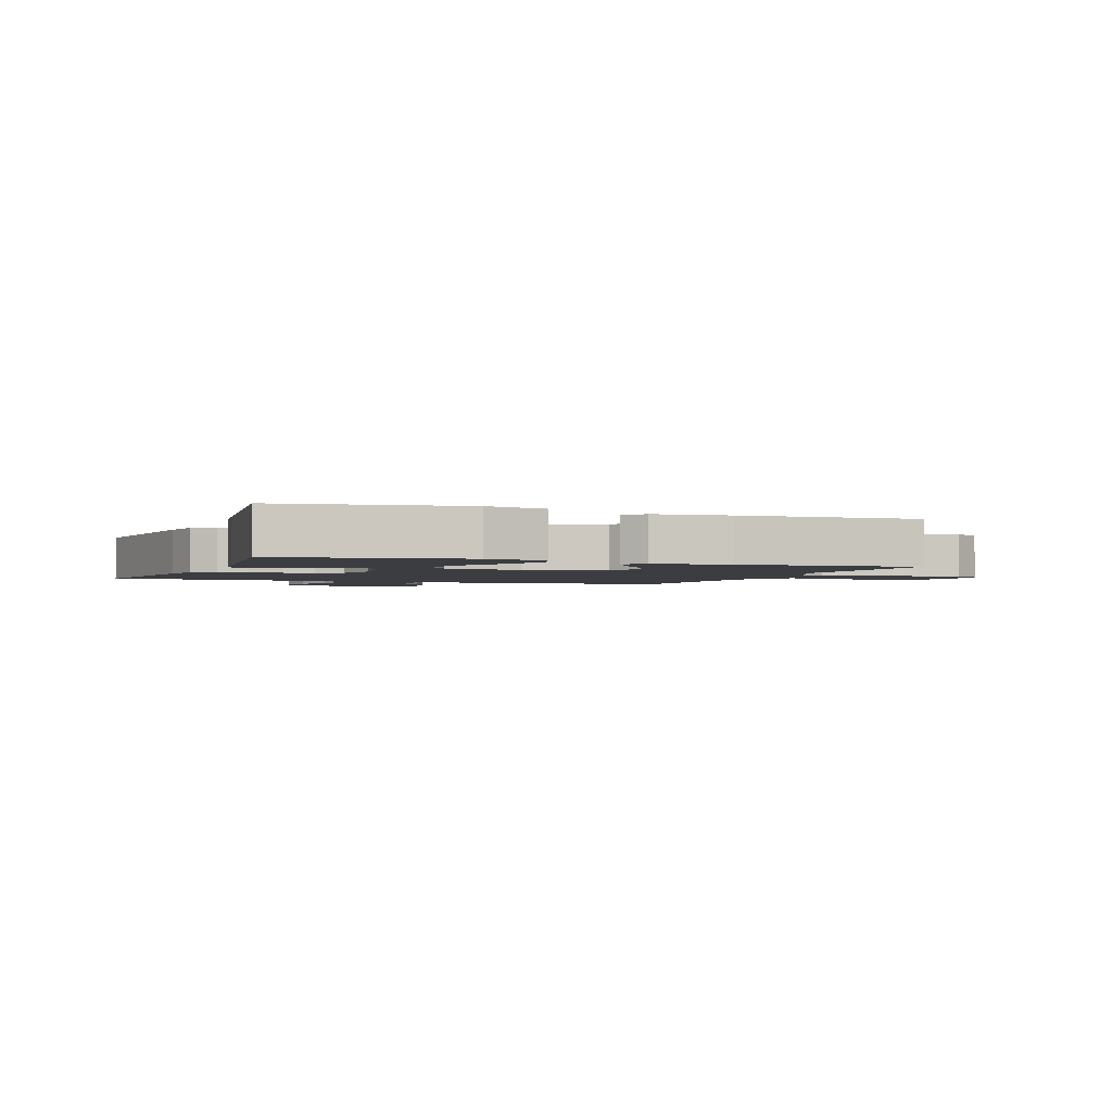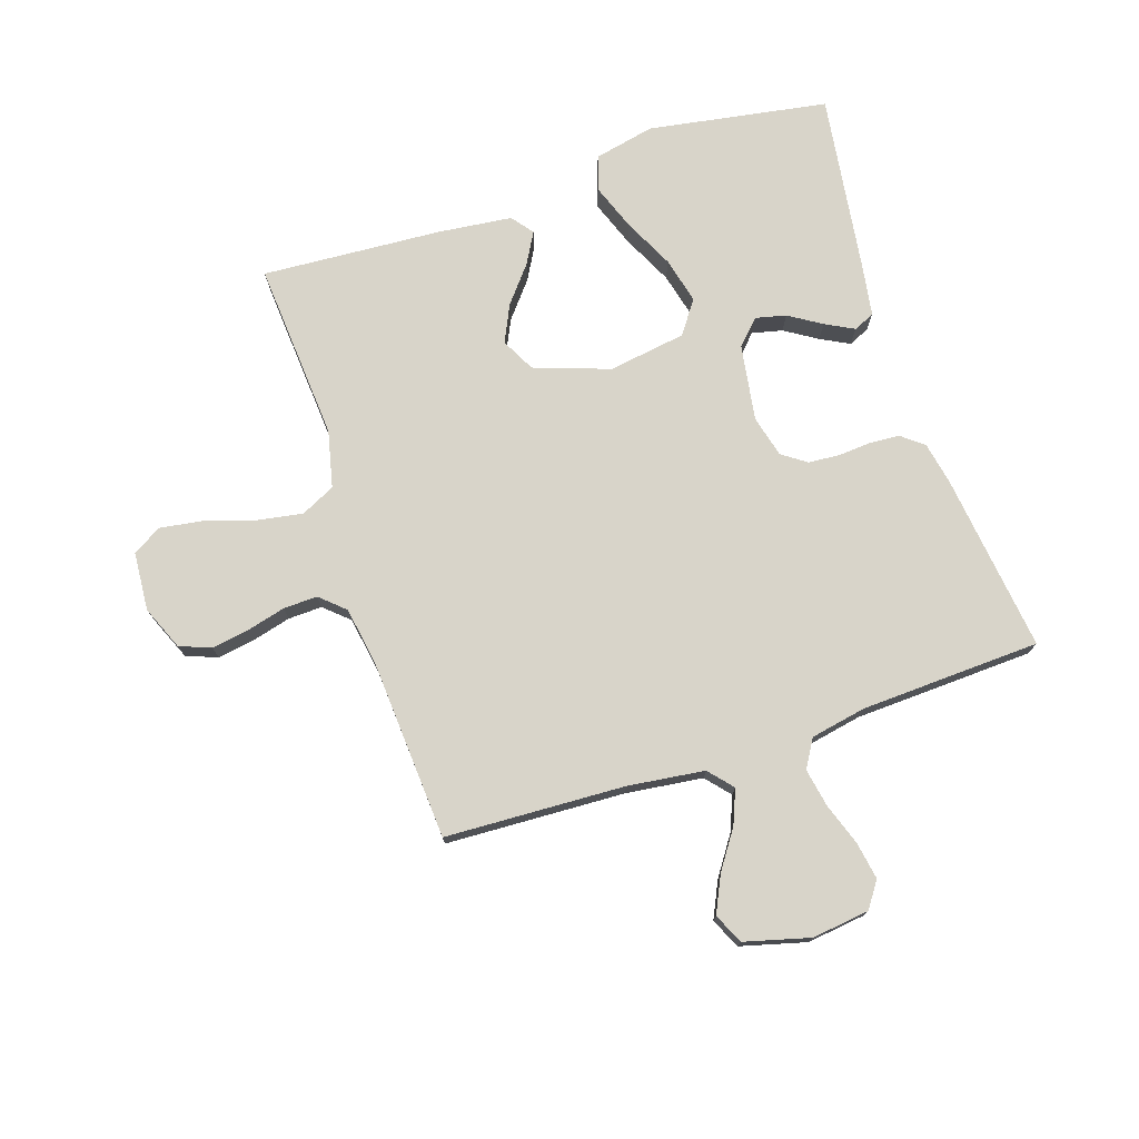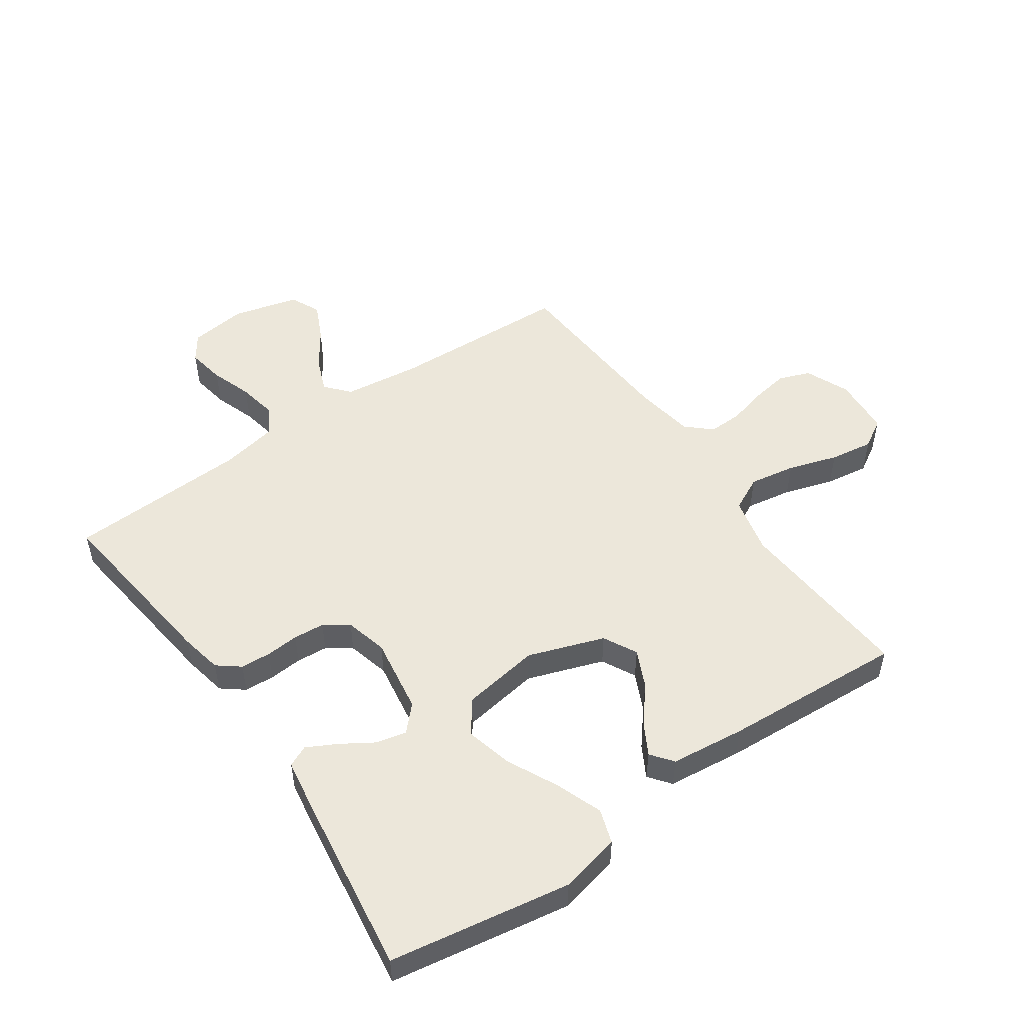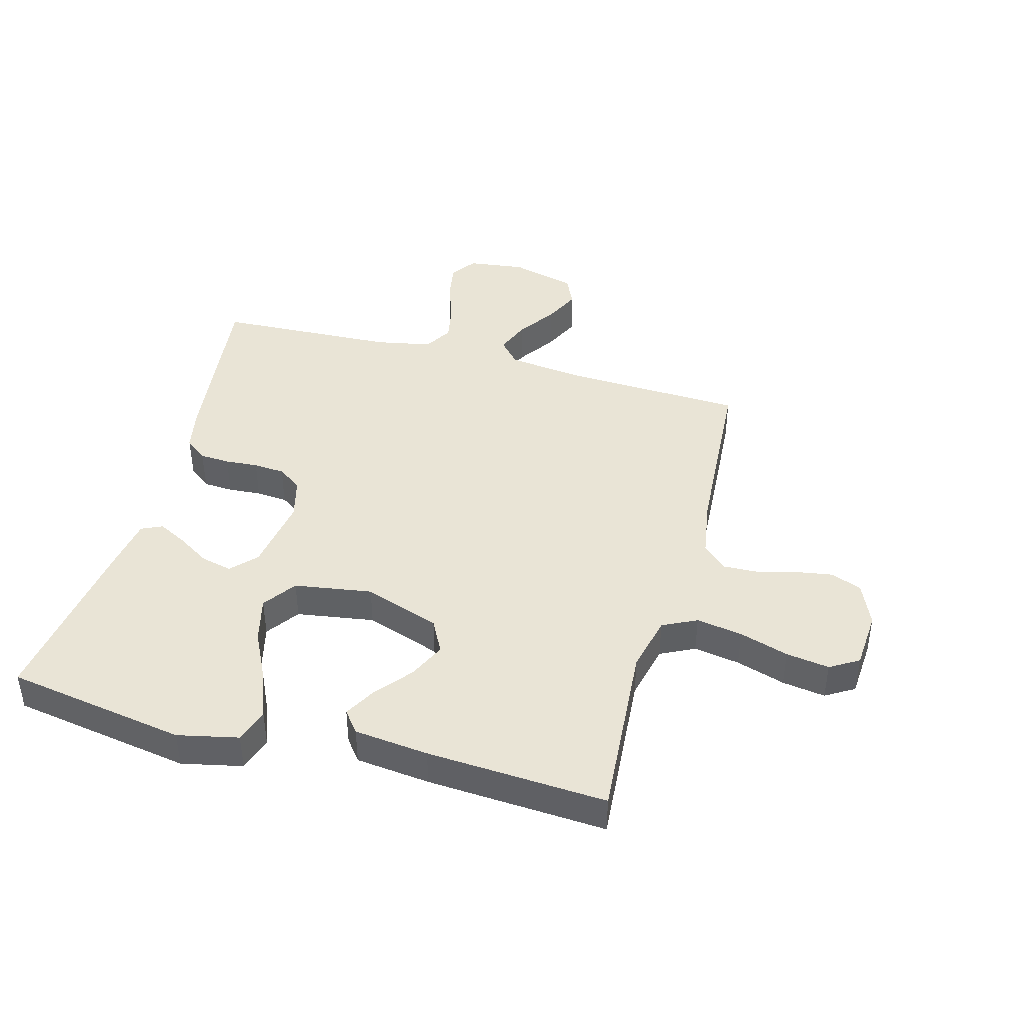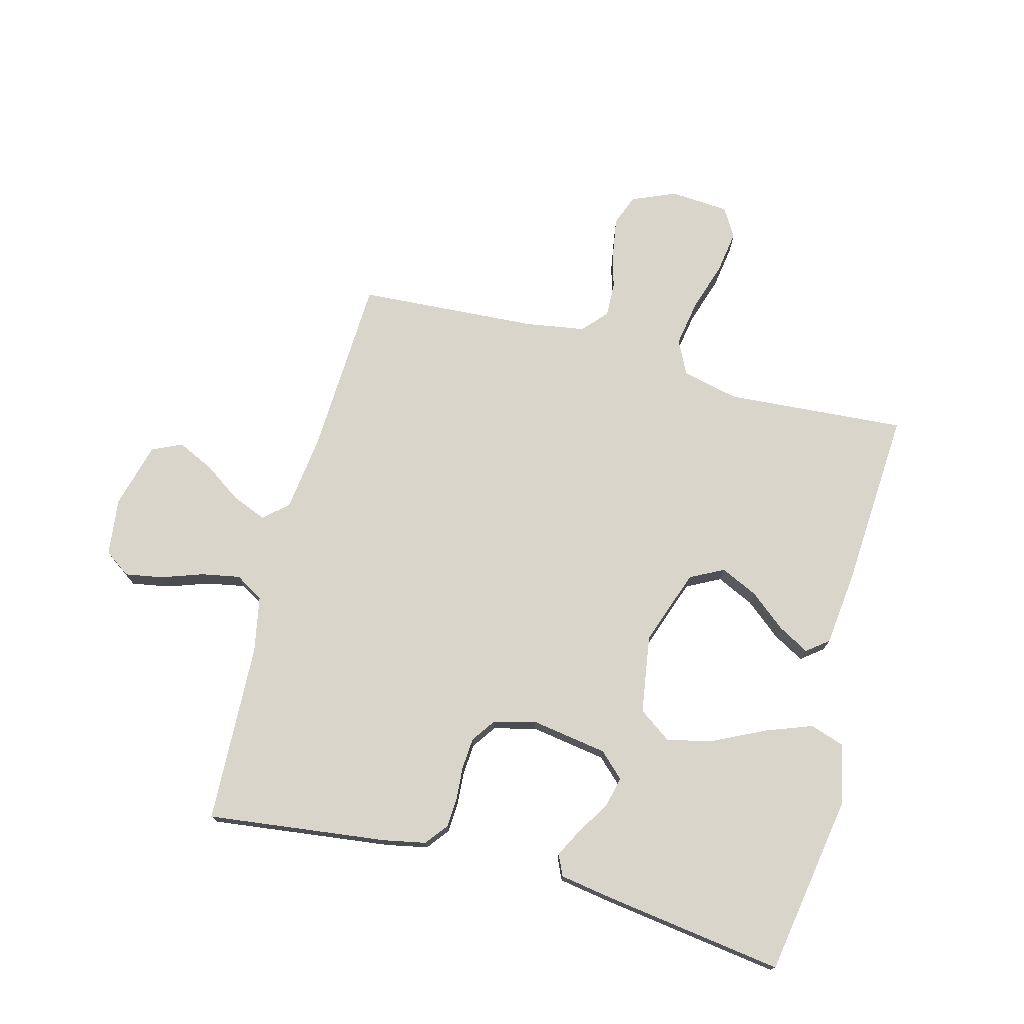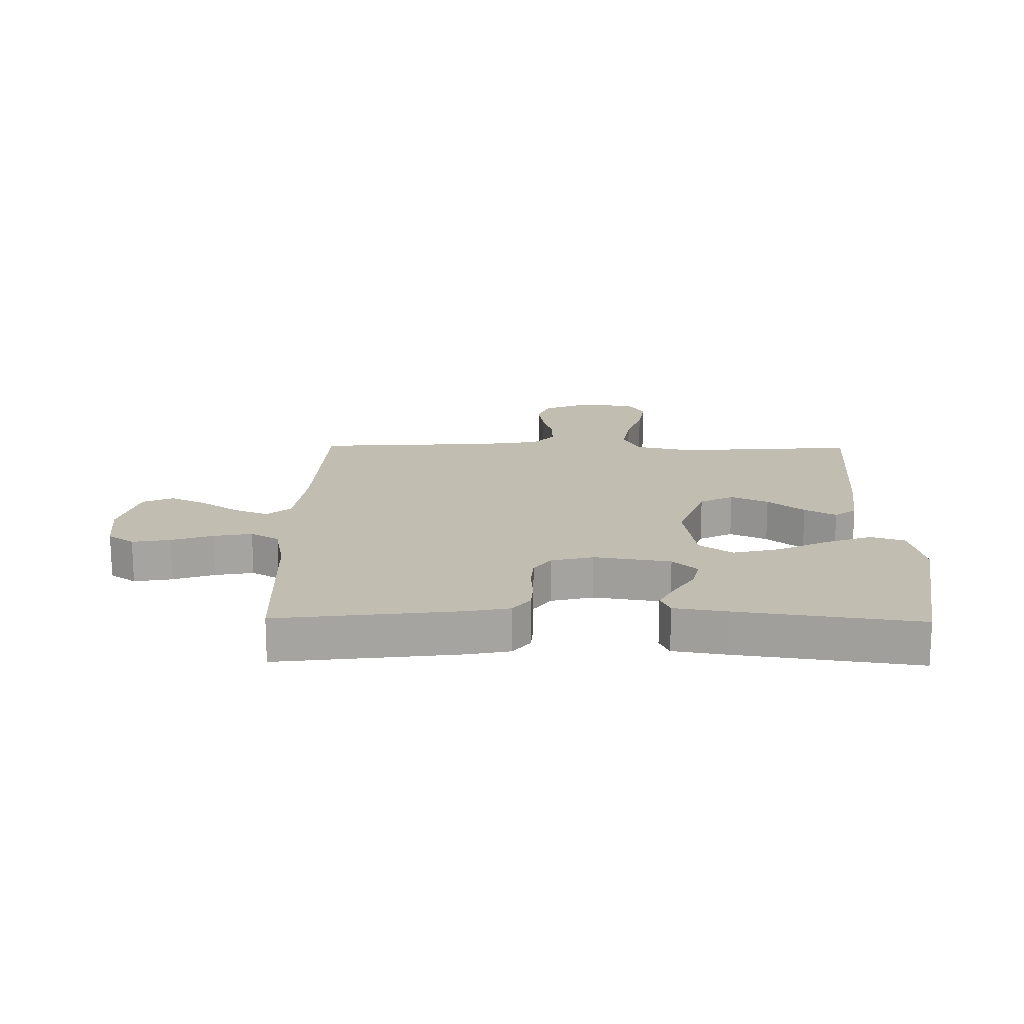
<metadata>
{"format":"obj","ext":"obj","renderer":"f3d","projection":"perspective","resolution":1024,"background":"white","views":[{"elev":-2.3,"azim":-111.2,"up":"+Y"},{"elev":75.0,"azim":71.8,"up":"+Y"},{"elev":51.2,"azim":-124.8,"up":"+Y"},{"elev":42.5,"azim":-74.8,"up":"+Y"},{"elev":74.3,"azim":-165.2,"up":"+Y"},{"elev":16.9,"azim":-179.1,"up":"+Y"}]}
</metadata>
<code>
v 0.5 0.07 -0.5
v 0.2 0.07 -0.463
v 0.13 0.07 -0.449
v 0.101 0.07 -0.412
v 0.098 0.07 -0.362
v 0.102 0.07 -0.307
v 0.098 0.07 -0.255
v 0.07 0.07 -0.215
v 0 0.07 -0.197
v -0.127 0.07 -0.217
v -0.168 0.07 -0.256
v -0.156 0.07 -0.307
v -0.122 0.07 -0.361
v -0.097 0.07 -0.409
v -0.113 0.07 -0.444
v -0.2 0.07 -0.458
v -0.5 0.07 -0.5
v -0.55 0.07 -0.2
v -0.528 0.07 -0.099
v -0.471 0.07 -0.08
v -0.393 0.07 -0.109
v -0.309 0.07 -0.15
v -0.232 0.07 -0.169
v -0.177 0.07 -0.13
v -0.157 0.07 0
v -0.201 0.07 0.126
v -0.257 0.07 0.155
v -0.319 0.07 0.126
v -0.379 0.07 0.077
v -0.431 0.07 0.048
v -0.467 0.07 0.076
v -0.481 0.07 0.2
v -0.5 0.07 0.5
v -0.2 0.07 0.478
v -0.105 0.07 0.5
v -0.077 0.07 0.557
v -0.09 0.07 0.634
v -0.116 0.07 0.716
v -0.127 0.07 0.788
v -0.098 0.07 0.836
v 0 0.07 0.843
v 0.073 0.07 0.812
v 0.093 0.07 0.76
v 0.083 0.07 0.698
v 0.066 0.07 0.633
v 0.064 0.07 0.576
v 0.101 0.07 0.535
v 0.2 0.07 0.519
v 0.5 0.07 0.5
v 0.513 0.07 0.2
v 0.529 0.07 0.072
v 0.569 0.07 0.037
v 0.626 0.07 0.06
v 0.689 0.07 0.103
v 0.75 0.07 0.132
v 0.8 0.07 0.109
v 0.829 0.07 0
v 0.817 0.07 -0.096
v 0.774 0.07 -0.126
v 0.711 0.07 -0.115
v 0.642 0.07 -0.091
v 0.578 0.07 -0.079
v 0.531 0.07 -0.107
v 0.513 0.07 -0.2
v 0.5 0 -0.5
v 0.2 0 -0.463
v 0.13 0 -0.449
v 0.101 0 -0.412
v 0.098 0 -0.362
v 0.102 0 -0.307
v 0.098 0 -0.255
v 0.07 0 -0.215
v 0 0 -0.197
v -0.127 0 -0.217
v -0.168 0 -0.256
v -0.156 0 -0.307
v -0.122 0 -0.361
v -0.097 0 -0.409
v -0.113 0 -0.444
v -0.2 0 -0.458
v -0.5 0 -0.5
v -0.55 0 -0.2
v -0.528 0 -0.099
v -0.471 0 -0.08
v -0.393 0 -0.109
v -0.309 0 -0.15
v -0.232 0 -0.169
v -0.177 0 -0.13
v -0.157 0 0
v -0.201 0 0.126
v -0.257 0 0.155
v -0.319 0 0.126
v -0.379 0 0.077
v -0.431 0 0.048
v -0.467 0 0.076
v -0.481 0 0.2
v -0.5 0 0.5
v -0.2 0 0.478
v -0.105 0 0.5
v -0.077 0 0.557
v -0.09 0 0.634
v -0.116 0 0.716
v -0.127 0 0.788
v -0.098 0 0.836
v 0 0 0.843
v 0.073 0 0.812
v 0.093 0 0.76
v 0.083 0 0.698
v 0.066 0 0.633
v 0.064 0 0.576
v 0.101 0 0.535
v 0.2 0 0.519
v 0.5 0 0.5
v 0.513 0 0.2
v 0.529 0 0.072
v 0.569 0 0.037
v 0.626 0 0.06
v 0.689 0 0.103
v 0.75 0 0.132
v 0.8 0 0.109
v 0.829 0 0
v 0.817 0 -0.096
v 0.774 0 -0.126
v 0.711 0 -0.115
v 0.642 0 -0.091
v 0.578 0 -0.079
v 0.531 0 -0.107
v 0.513 0 -0.2
f 58 59 60 61
f 58 61 62
f 57 58 62
f 56 57 62
f 53 54 55 56
f 52 53 56 62
f 51 52 62 63
f 48 49 50
f 47 48 50 51
f 42 43 44 45
f 40 41 42 45
f 40 45 46
f 37 38 39 40
f 36 37 40 46
f 35 36 46 47
f 31 32 33 34
f 28 29 30 31
f 27 28 31 34
f 26 27 34 35
f 19 20 21 22
f 19 22 23
f 18 19 23
f 17 18 23
f 16 17 23 24
f 12 13 14 15
f 12 15 16
f 11 12 16
f 3 4 5 6
f 3 6 7
f 64 1 2 3
f 64 3 7
f 63 64 7 8
f 51 63 8 9
f 47 51 9 10
f 25 26 35 47
f 25 47 10 11
f 11 16 24 25
f 125 124 123 122
f 126 125 122
f 126 122 121
f 126 121 120
f 120 119 118 117
f 126 120 117 116
f 127 126 116 115
f 114 113 112
f 115 114 112 111
f 109 108 107 106
f 109 106 105 104
f 110 109 104
f 104 103 102 101
f 110 104 101 100
f 111 110 100 99
f 98 97 96 95
f 95 94 93 92
f 98 95 92 91
f 99 98 91 90
f 86 85 84 83
f 87 86 83
f 87 83 82
f 87 82 81
f 88 87 81 80
f 79 78 77 76
f 80 79 76
f 80 76 75
f 70 69 68 67
f 71 70 67
f 67 66 65 128
f 71 67 128
f 72 71 128 127
f 73 72 127 115
f 74 73 115 111
f 111 99 90 89
f 75 74 111 89
f 89 88 80 75
f 1 65 66 2
f 2 66 67 3
f 3 67 68 4
f 4 68 69 5
f 5 69 70 6
f 6 70 71 7
f 7 71 72 8
f 8 72 73 9
f 9 73 74 10
f 10 74 75 11
f 11 75 76 12
f 12 76 77 13
f 13 77 78 14
f 14 78 79 15
f 15 79 80 16
f 16 80 81 17
f 17 81 82 18
f 18 82 83 19
f 19 83 84 20
f 20 84 85 21
f 21 85 86 22
f 22 86 87 23
f 23 87 88 24
f 24 88 89 25
f 25 89 90 26
f 26 90 91 27
f 27 91 92 28
f 28 92 93 29
f 29 93 94 30
f 30 94 95 31
f 31 95 96 32
f 32 96 97 33
f 33 97 98 34
f 34 98 99 35
f 35 99 100 36
f 36 100 101 37
f 37 101 102 38
f 38 102 103 39
f 39 103 104 40
f 40 104 105 41
f 41 105 106 42
f 42 106 107 43
f 43 107 108 44
f 44 108 109 45
f 45 109 110 46
f 46 110 111 47
f 47 111 112 48
f 48 112 113 49
f 49 113 114 50
f 50 114 115 51
f 51 115 116 52
f 52 116 117 53
f 53 117 118 54
f 54 118 119 55
f 55 119 120 56
f 56 120 121 57
f 57 121 122 58
f 58 122 123 59
f 59 123 124 60
f 60 124 125 61
f 61 125 126 62
f 62 126 127 63
f 63 127 128 64
f 64 128 65 1

</code>
